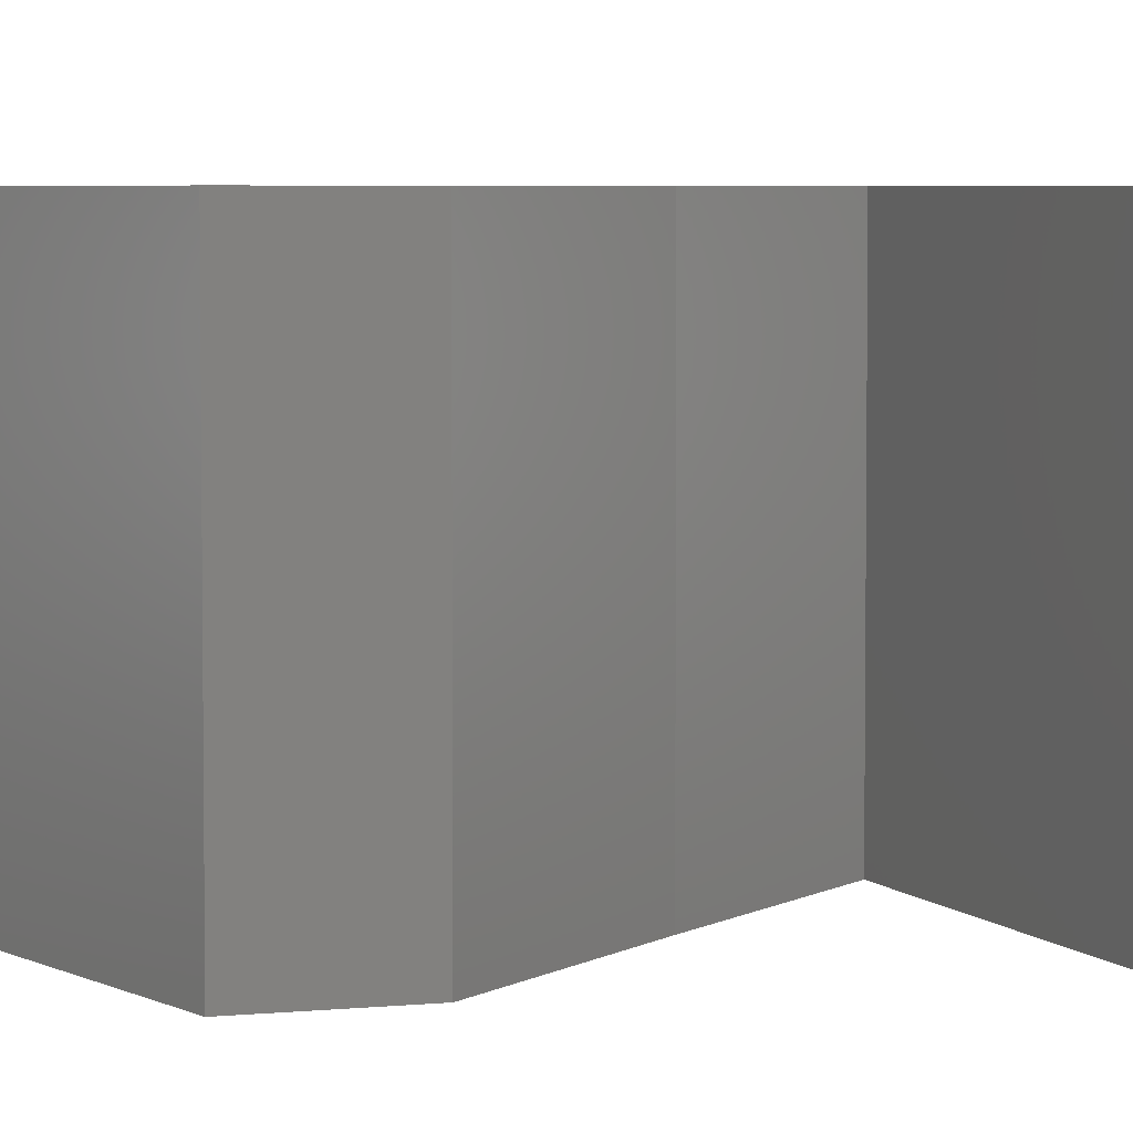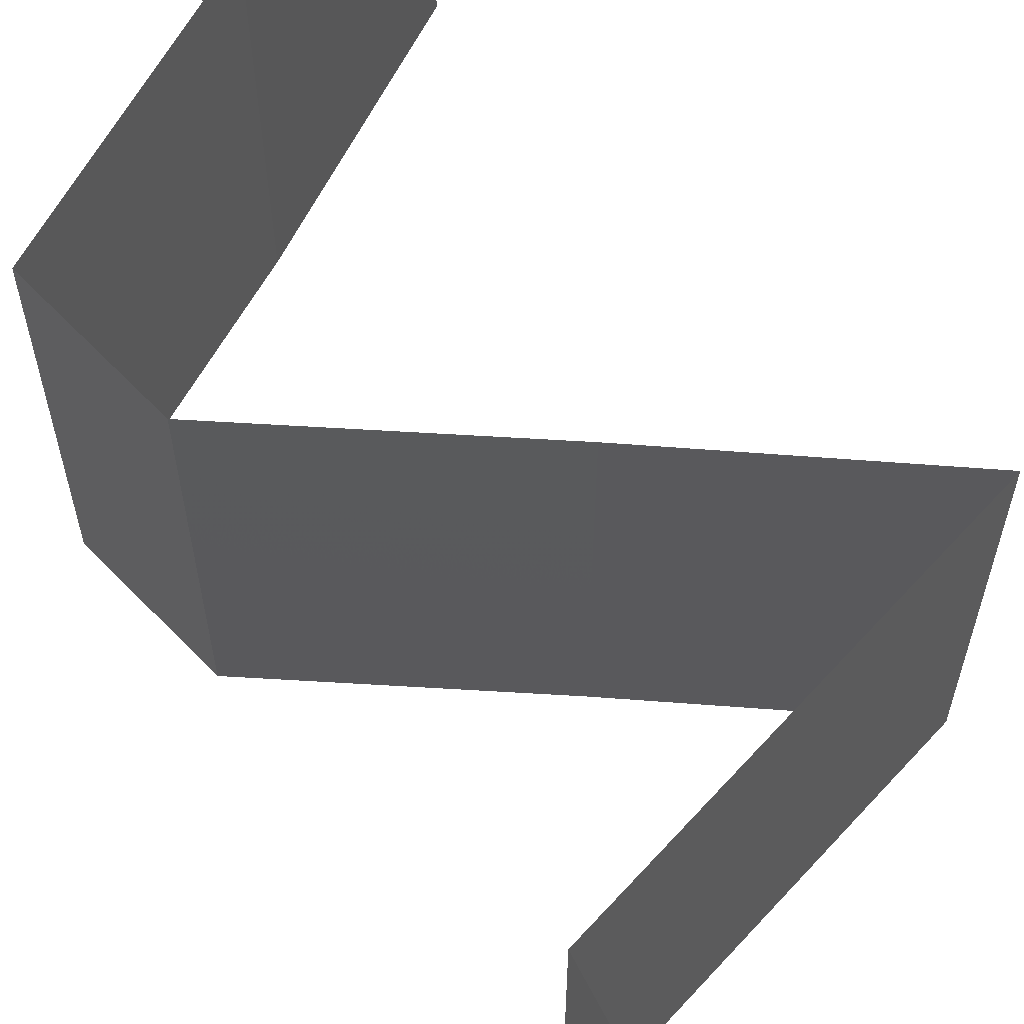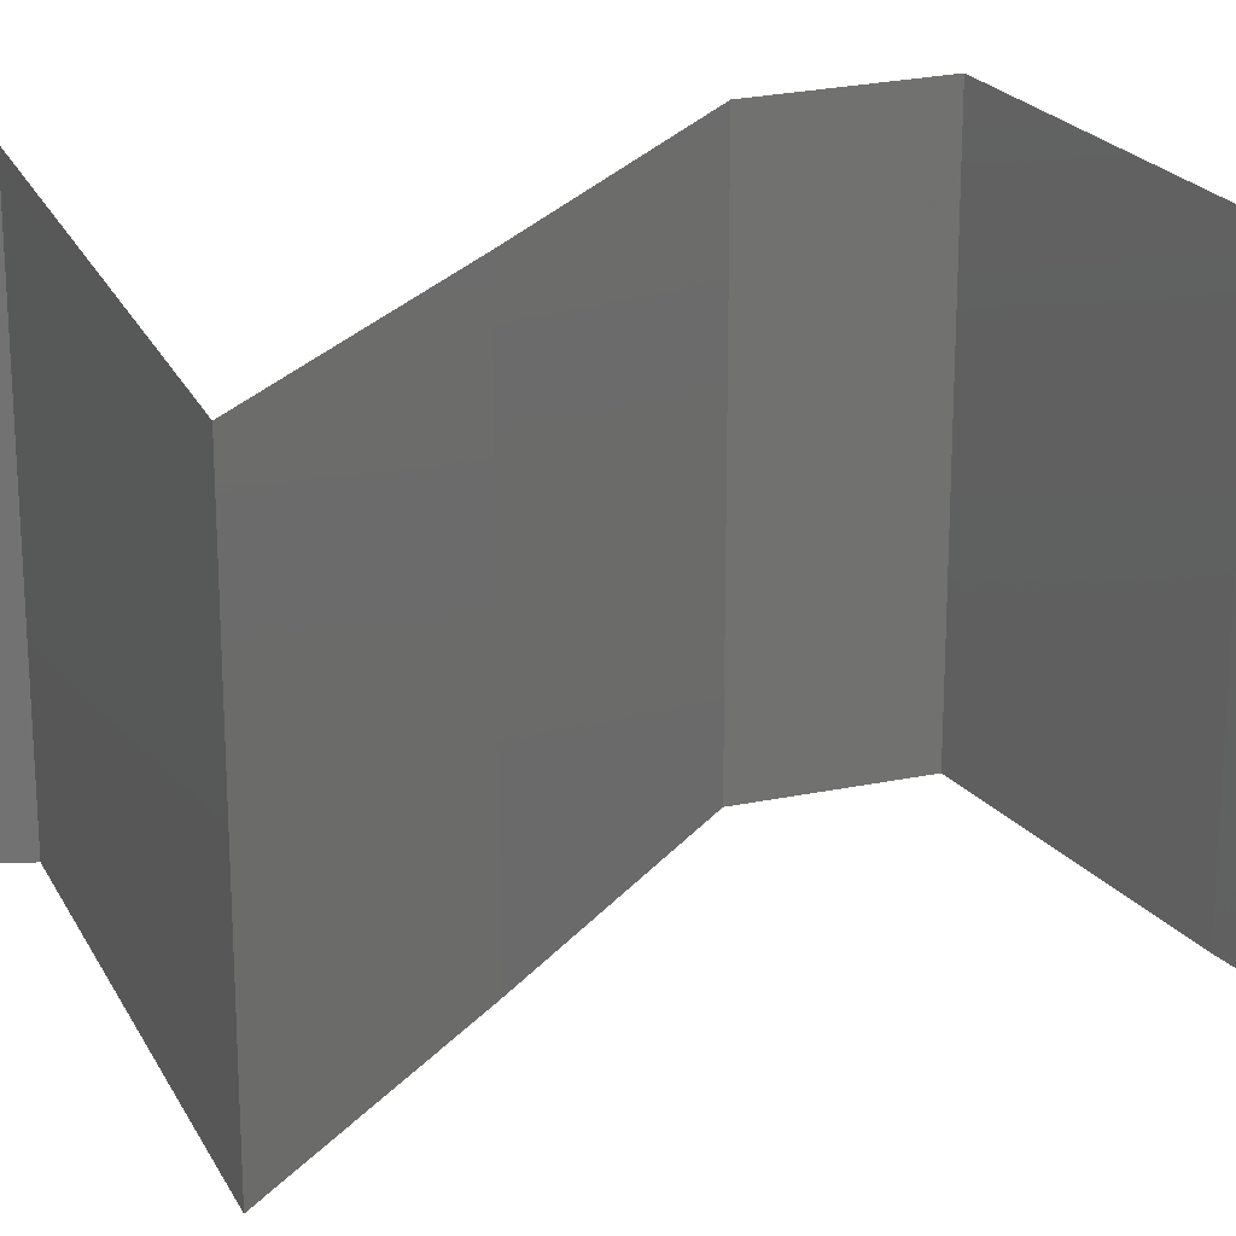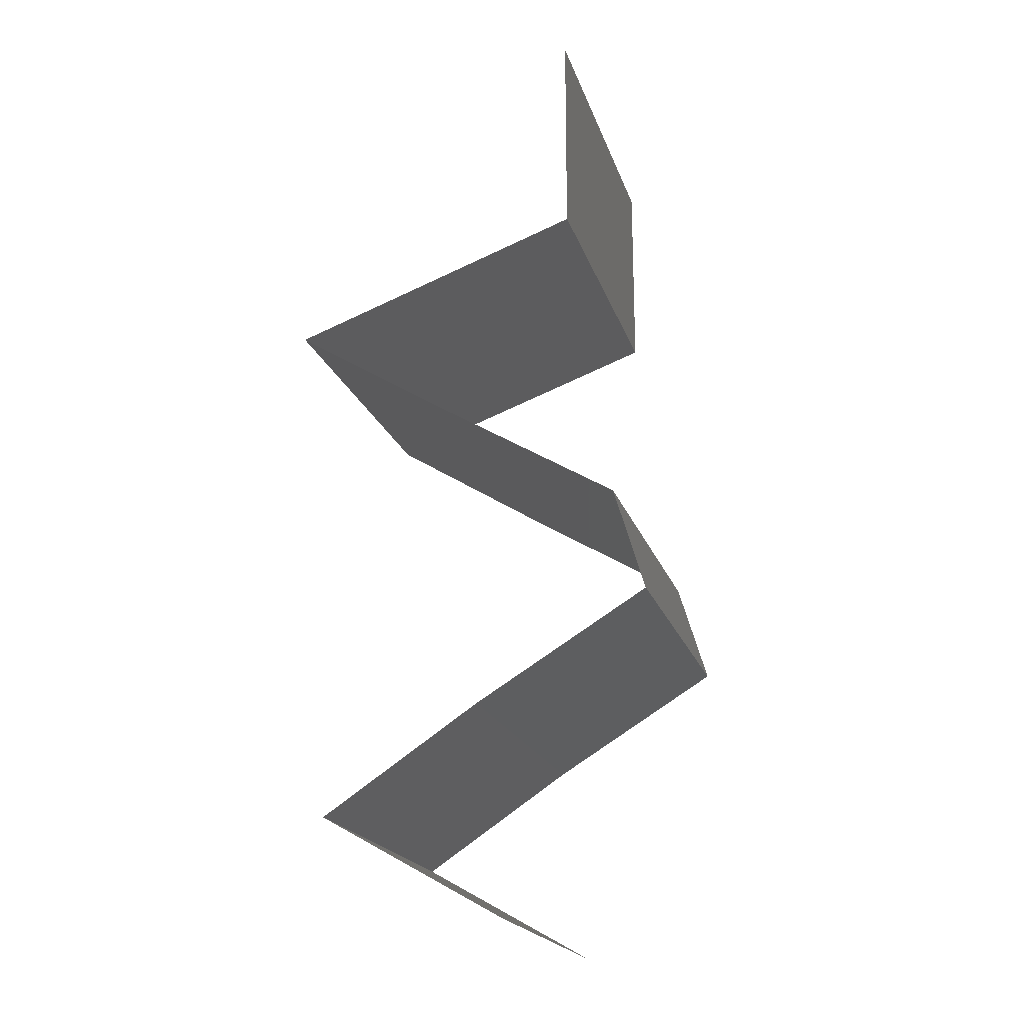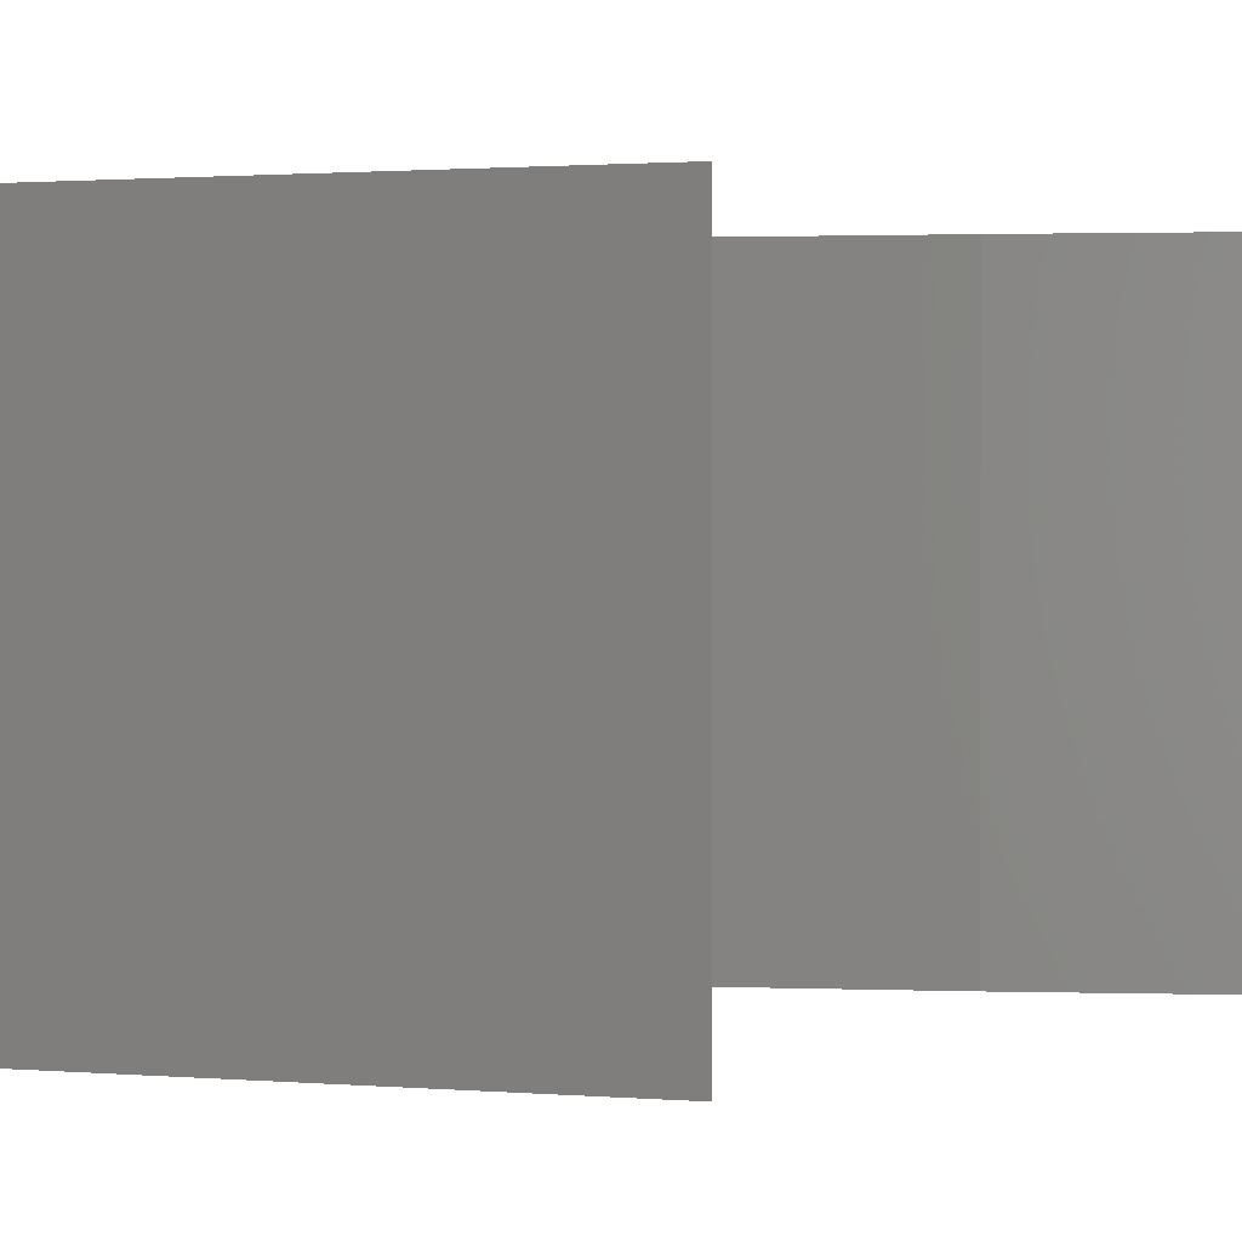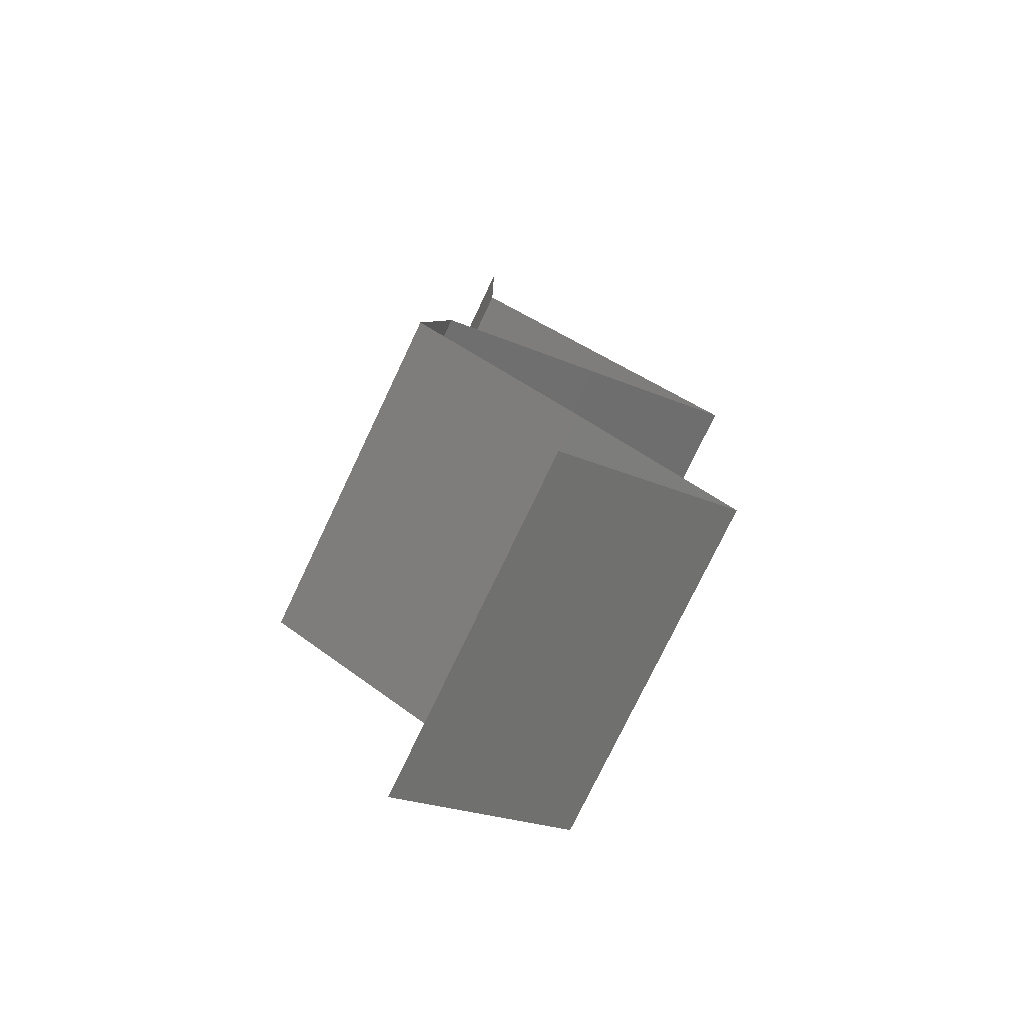
<metadata>
{"format":"stl","ext":"stl","renderer":"f3d","projection":"perspective","resolution":1024,"background":"white","views":[{"elev":4.8,"azim":88.3,"up":"+Z"},{"elev":67.6,"azim":152.1,"up":"+Z"},{"elev":26.2,"azim":-91.6,"up":"+Z"},{"elev":-20.0,"azim":15.6,"up":"+Y"},{"elev":1.0,"azim":-138.2,"up":"+Z"},{"elev":-75.6,"azim":154.6,"up":"+Y"}]}
</metadata>
<code>
# stl→obj: 47 verts, 70 faces
v 0.04 0.06 0
v 0.04 0.05396 0.005916
v 0.04 0.04791 0
v 0.04 0.04791 0.02
v 0.04 0.05396 0.01398
v 0.04 0.06 0.02
v 0.04 0.04791 0.01
v 0.04 0.06 0.01
v 0.03289 0.04539 0.00775
v 0.03157 0.04492 0
v 0.02314 0.04192 0.01
v 0.02896 0.04399 0.01348
v 0.02314 0.04192 0.02
v 0.03157 0.04492 0.02
v 0.02314 0.04192 0
v 0.02751 0.04348 0.005182
v 0.03468 0.04602 0.01425
v 0.02791 0.03893 0.005729
v 0.03267 0.03593 0
v 0.03267 0.03593 0.02
v 0.02791 0.03893 0.01432
v 0.03267 0.03593 0.01
v 0.0376 0.03294 0.005729
v 0.04253 0.02995 0
v 0.04253 0.02995 0.02
v 0.0376 0.03294 0.01432
v 0.04253 0.02995 0.01
v 0.04341 0.02695 0.015
v 0.0443 0.02396 0.01
v 0.04341 0.02695 0.005
v 0.0443 0.02396 0
v 0.0443 0.02396 0.02
v 0.03936 0.02096 0.005676
v 0.03442 0.01797 0
v 0.03442 0.01797 0.02
v 0.03936 0.02096 0.01427
v 0.03442 0.01797 0.01
v 0.02545 0.01198 0.02
v 0.02994 0.01497 0.01448
v 0.02994 0.01497 0.005494
v 0.02545 0.01198 0
v 0.02545 0.01198 0.01
v 0.03071 0.008984 0.005916
v 0.03596 0.005989 0
v 0.03596 0.005989 0.02
v 0.03071 0.008984 0.01398
v 0.03596 0.005989 0.01
f 1 2 3
f 4 5 6
f 3 2 7
f 7 2 5
f 6 5 8
f 5 2 8
f 7 5 4
f 8 2 1
f 3 9 10
f 7 9 3
f 11 12 13
f 13 12 14
f 15 16 11
f 4 17 7
f 10 16 15
f 14 17 4
f 12 16 9
f 11 16 12
f 17 12 9
f 17 9 7
f 9 16 10
f 14 12 17
f 15 18 19
f 20 21 13
f 19 18 22
f 13 21 11
f 11 21 18
f 18 21 22
f 22 21 20
f 11 18 15
f 19 23 24
f 25 26 20
f 24 23 27
f 20 26 22
f 23 26 27
f 27 26 25
f 22 26 23
f 22 23 19
f 27 28 29
f 29 30 27
f 24 30 31
f 32 28 25
f 27 30 24
f 25 28 27
f 31 30 29
f 29 28 32
f 31 33 34
f 35 36 32
f 34 33 37
f 32 36 29
f 29 33 31
f 37 36 35
f 37 33 36
f 36 33 29
f 38 39 35
f 34 40 41
f 35 39 37
f 41 40 42
f 42 40 39
f 39 40 37
f 37 40 34
f 42 39 38
f 41 43 44
f 45 46 38
f 47 43 46
f 46 43 42
f 44 43 47
f 38 46 42
f 42 43 41
f 47 46 45

</code>
